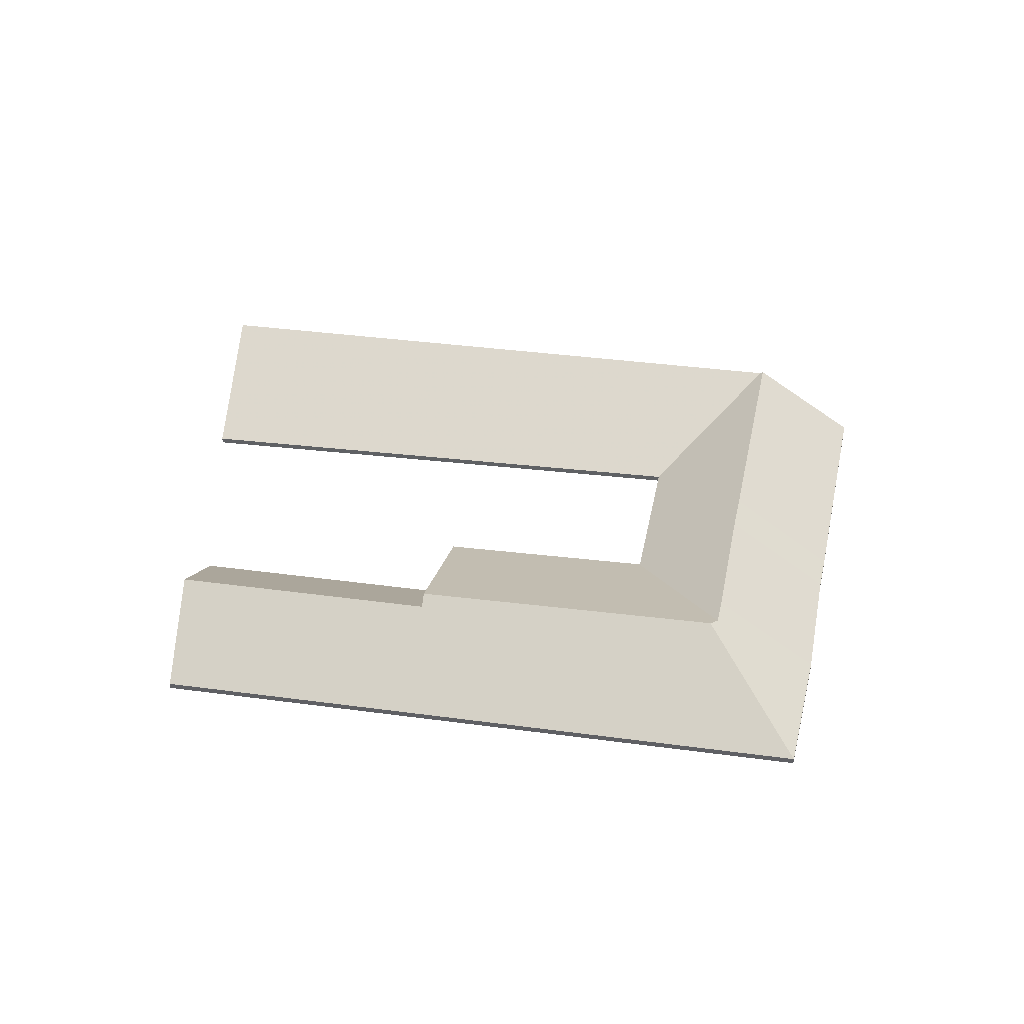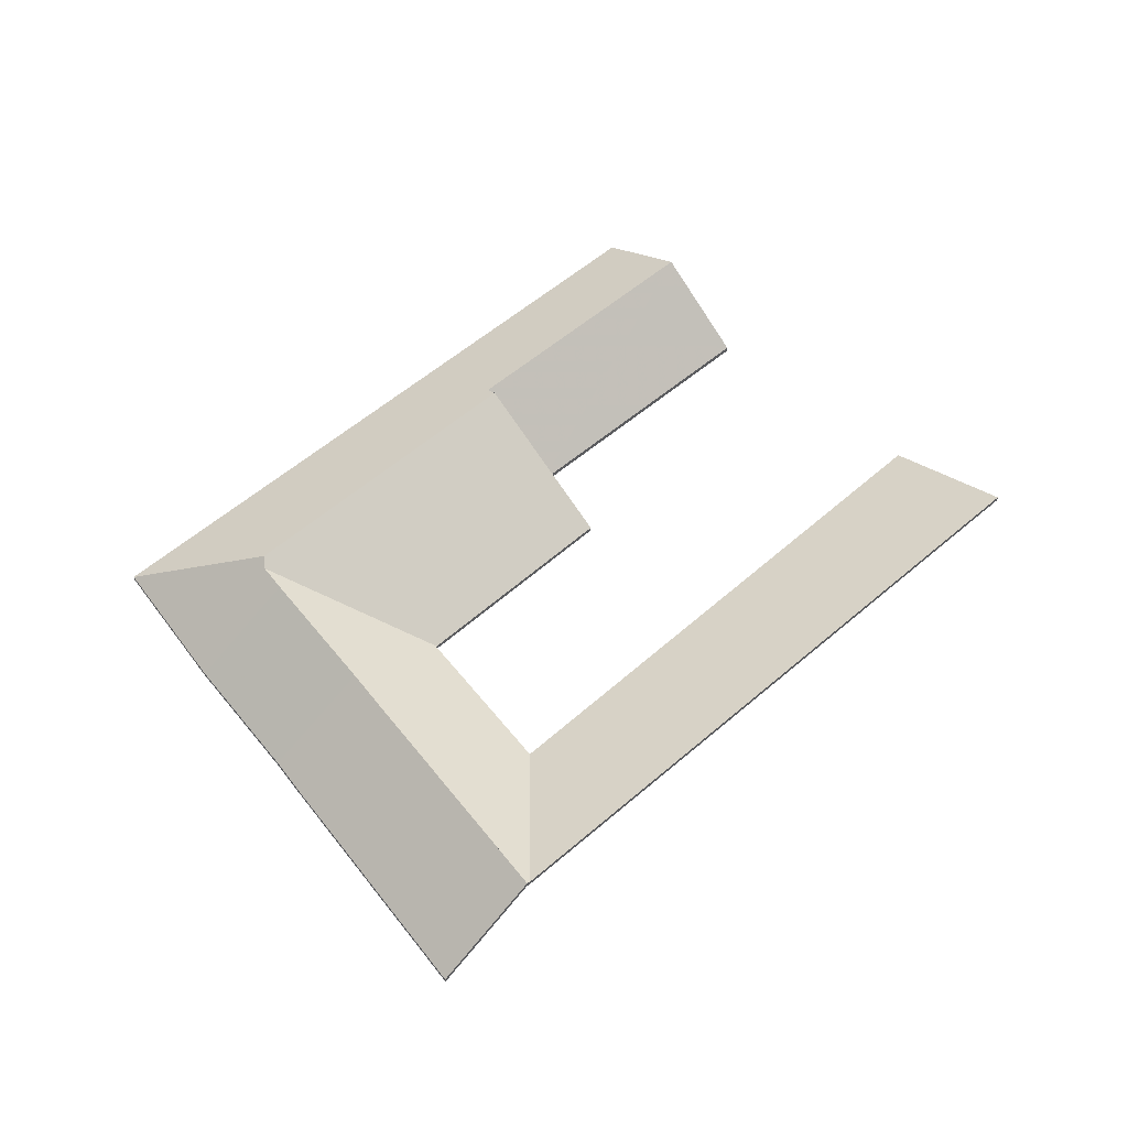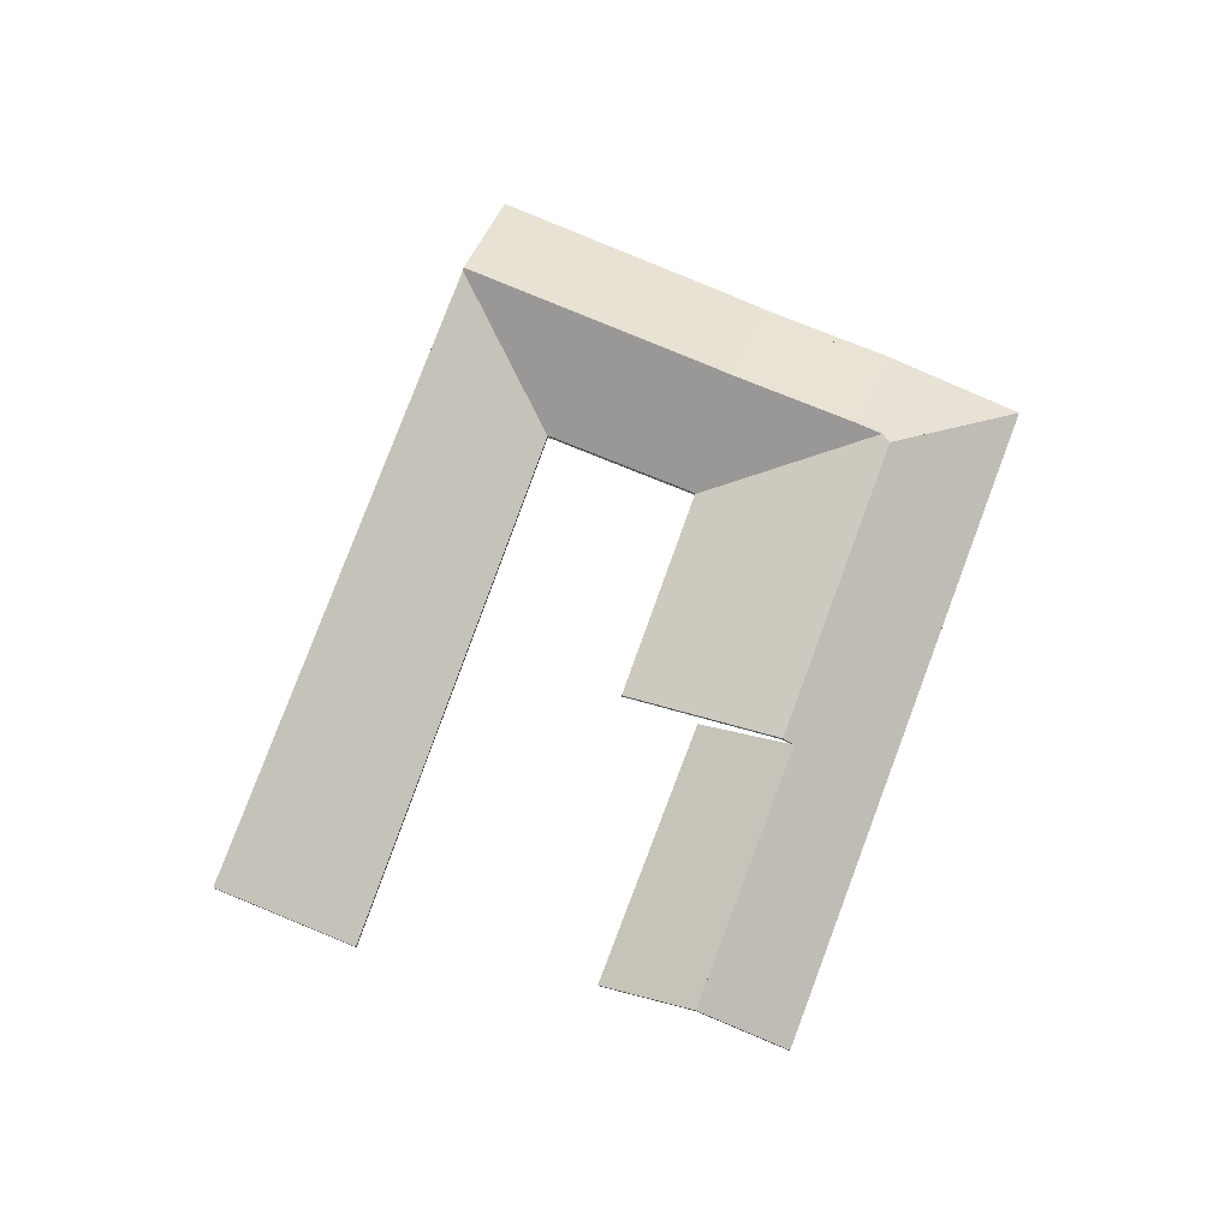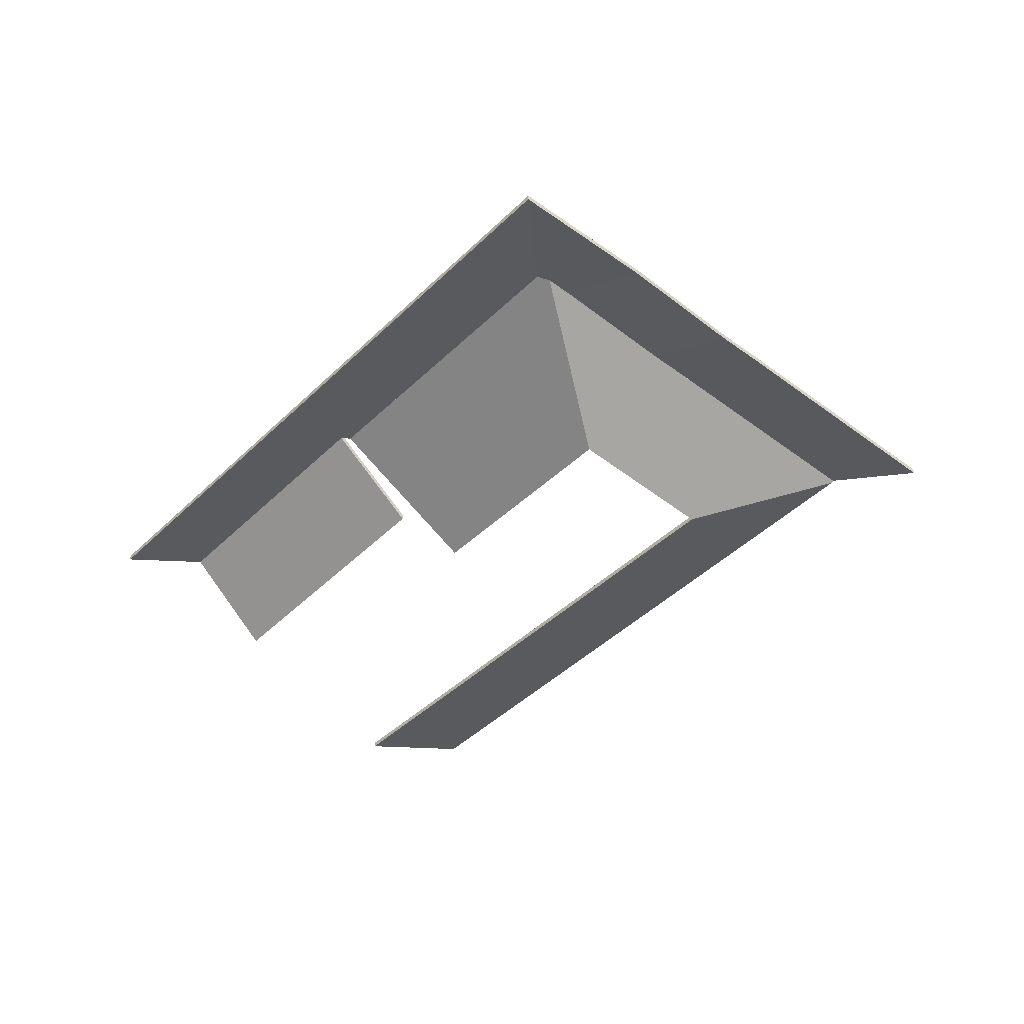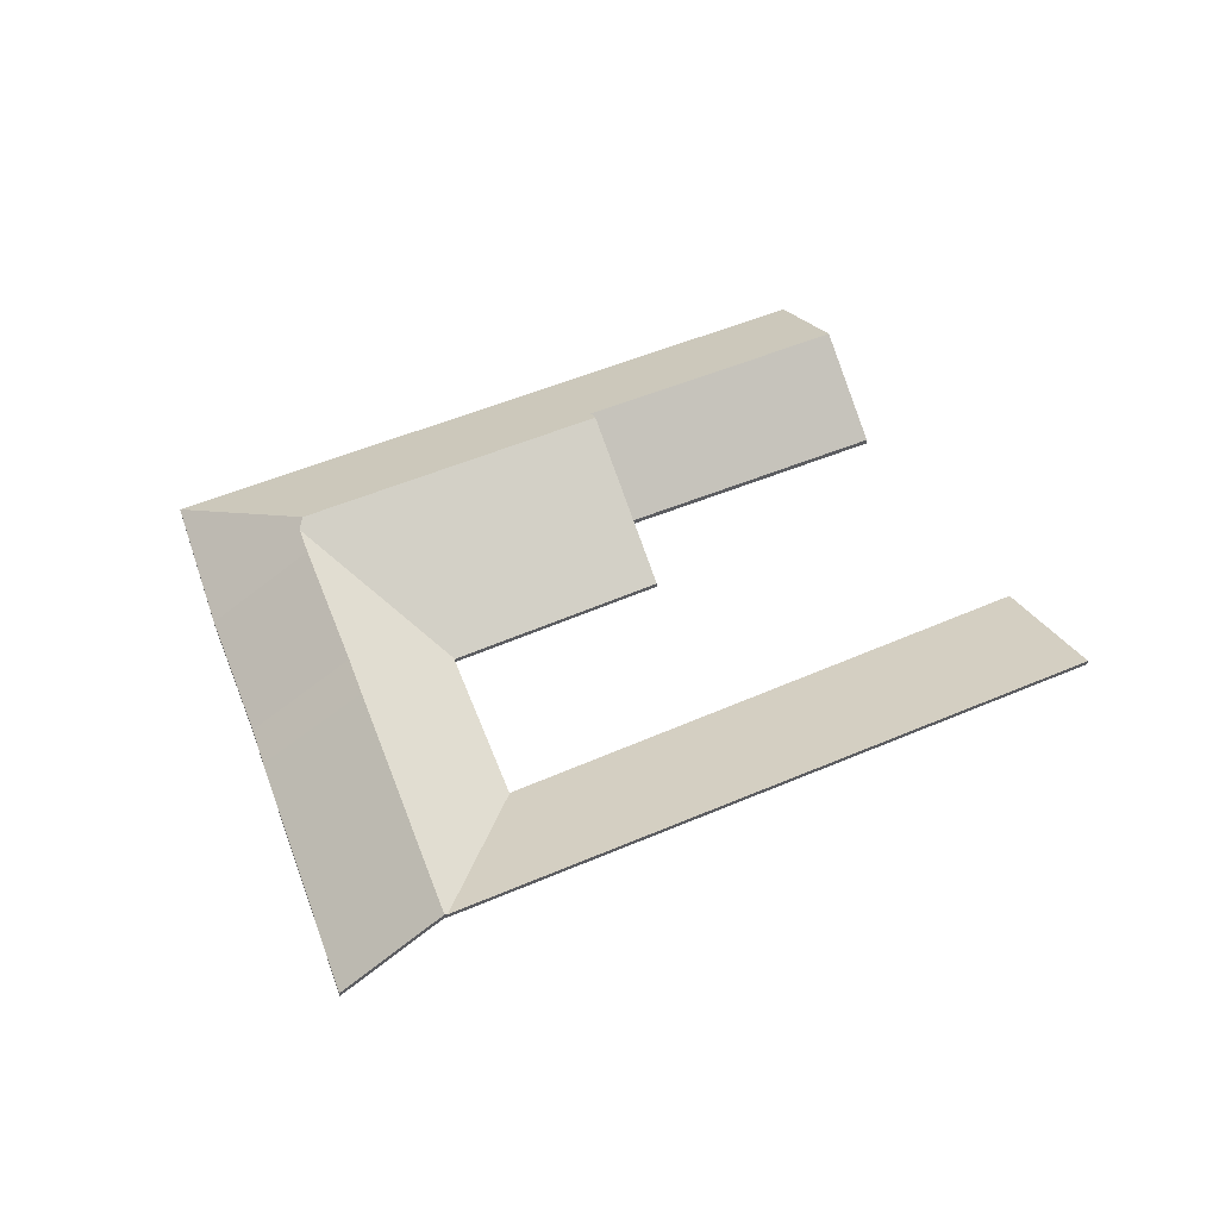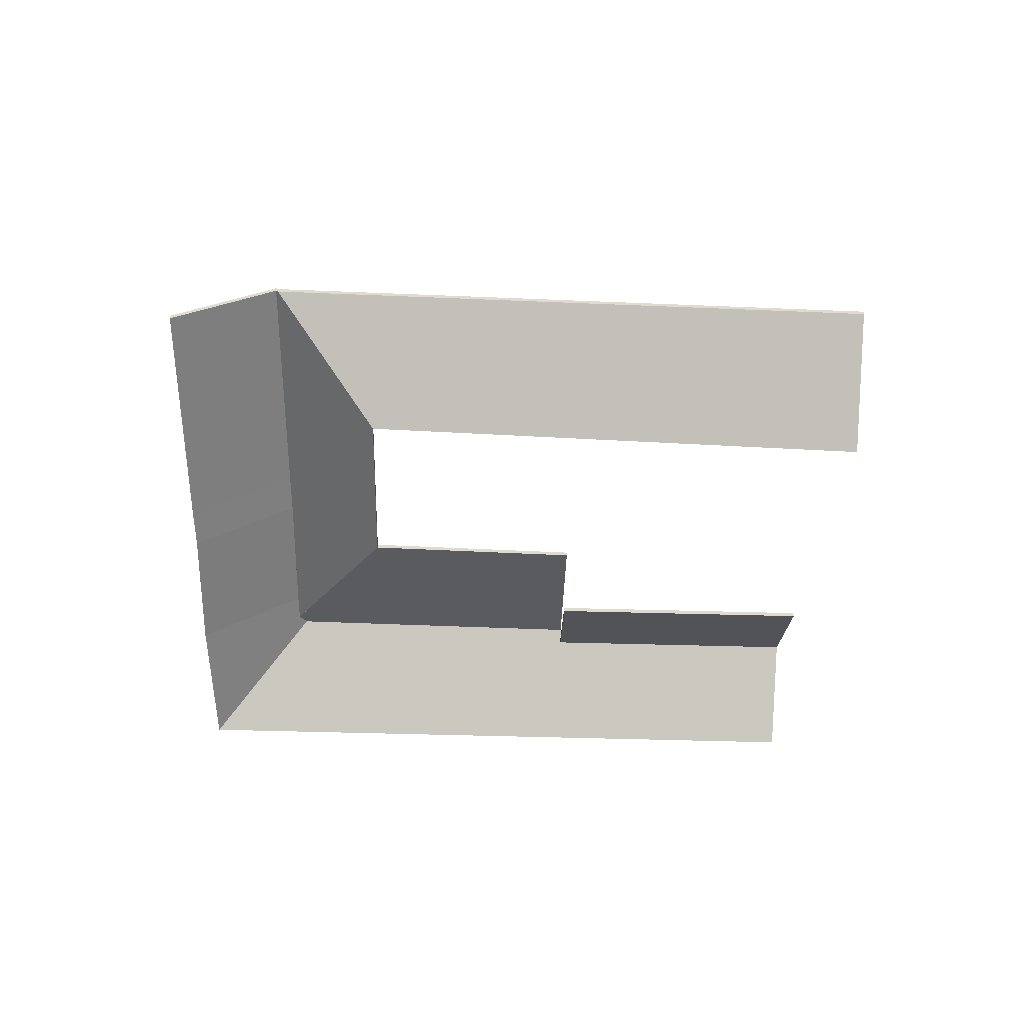
<metadata>
{"format":"obj","ext":"obj","renderer":"f3d","projection":"perspective","resolution":1024,"background":"white","views":[{"elev":41.2,"azim":-43.9,"up":"+Y"},{"elev":60.8,"azim":86.5,"up":"+Y"},{"elev":75.4,"azim":-122.4,"up":"+Y"},{"elev":-47.9,"azim":-6.0,"up":"+Y"},{"elev":57.8,"azim":104.1,"up":"+Y"},{"elev":-57.0,"azim":125.1,"up":"+Y"}]}
</metadata>
<code>
v -4.614 -0.04975 5.669
v -4.59 -0.07718 5.7
v -4.59 -0.07946 5.7
v -4.614 -0.05203 5.669
v -4.688 -0.05037 5.72
v -4.614 -0.04975 5.669
v -4.614 -0.05203 5.669
v -4.688 -0.05264 5.72
v -4.59 -0.07718 5.7
v -4.666 -0.07718 5.752
v -4.666 -0.07946 5.752
v -4.59 -0.07946 5.7
v -4.666 -0.07718 5.752
v -4.688 -0.05037 5.72
v -4.688 -0.05264 5.72
v -4.666 -0.07946 5.752
v -4.614 -0.04975 5.669
v -4.688 -0.05037 5.72
v -4.666 -0.07718 5.752
v -4.59 -0.07718 5.7
v -4.666 -0.07946 5.752
v -4.688 -0.05264 5.72
v -4.614 -0.05203 5.669
v -4.59 -0.07946 5.7
v -4.688 -0.05037 5.72
v -4.666 -0.07718 5.752
v -4.666 -0.07946 5.752
v -4.688 -0.05264 5.72
v -4.666 -0.07718 5.752
v -4.678 -0.07718 5.76
v -4.678 -0.07946 5.76
v -4.666 -0.07946 5.752
v -4.7 -0.05054 5.728
v -4.688 -0.05037 5.72
v -4.688 -0.05264 5.72
v -4.7 -0.05282 5.728
v -4.678 -0.07718 5.76
v -4.7 -0.05054 5.728
v -4.7 -0.05282 5.728
v -4.678 -0.07946 5.76
v -4.688 -0.05037 5.72
v -4.7 -0.05054 5.728
v -4.678 -0.07718 5.76
v -4.666 -0.07718 5.752
v -4.678 -0.07946 5.76
v -4.7 -0.05282 5.728
v -4.688 -0.05264 5.72
v -4.666 -0.07946 5.752
v -4.7 -0.05054 5.728
v -4.678 -0.07718 5.76
v -4.678 -0.07946 5.76
v -4.7 -0.05282 5.728
v -4.678 -0.07718 5.76
v -4.701 -0.07718 5.776
v -4.701 -0.07946 5.776
v -4.678 -0.07946 5.76
v -4.723 -0.05052 5.745
v -4.7 -0.05054 5.728
v -4.7 -0.05282 5.728
v -4.723 -0.05279 5.745
v -4.701 -0.07718 5.776
v -4.723 -0.05052 5.745
v -4.723 -0.05279 5.745
v -4.701 -0.07946 5.776
v -4.7 -0.05054 5.728
v -4.723 -0.05052 5.745
v -4.701 -0.07718 5.776
v -4.678 -0.07718 5.76
v -4.701 -0.07946 5.776
v -4.723 -0.05279 5.745
v -4.7 -0.05282 5.728
v -4.678 -0.07946 5.76
v -4.723 -0.05052 5.745
v -4.701 -0.07718 5.776
v -4.701 -0.07946 5.776
v -4.723 -0.05279 5.745
v -4.739 -0.0505 5.756
v -4.723 -0.05052 5.745
v -4.723 -0.05279 5.745
v -4.739 -0.05278 5.756
v -4.701 -0.07718 5.776
v -4.718 -0.07718 5.788
v -4.718 -0.07946 5.788
v -4.701 -0.07946 5.776
v -4.718 -0.07718 5.788
v -4.739 -0.0505 5.756
v -4.739 -0.05278 5.756
v -4.718 -0.07946 5.788
v -4.723 -0.05052 5.745
v -4.739 -0.0505 5.756
v -4.718 -0.07718 5.788
v -4.701 -0.07718 5.776
v -4.718 -0.07946 5.788
v -4.739 -0.05278 5.756
v -4.723 -0.05279 5.745
v -4.701 -0.07946 5.776
v -4.739 -0.0505 5.756
v -4.747 -0.05065 5.762
v -4.747 -0.05292 5.762
v -4.739 -0.05278 5.756
v -4.723 -0.05052 5.745
v -4.739 -0.0505 5.756
v -4.739 -0.05278 5.756
v -4.723 -0.05279 5.745
v -4.747 -0.05065 5.762
v -4.724 -0.0774 5.699
v -4.724 -0.07946 5.699
v -4.747 -0.05292 5.762
v -4.724 -0.0774 5.699
v -4.724 -0.07718 5.699
v -4.724 -0.07946 5.699
v -4.724 -0.07946 5.699
v -4.7 -0.05054 5.728
v -4.723 -0.05052 5.745
v -4.723 -0.05279 5.745
v -4.7 -0.05282 5.728
v -4.688 -0.05037 5.72
v -4.7 -0.05054 5.728
v -4.7 -0.05282 5.728
v -4.688 -0.05264 5.72
v -4.724 -0.07718 5.699
v -4.676 -0.07718 5.665
v -4.676 -0.07946 5.665
v -4.724 -0.07946 5.699
v -4.676 -0.07718 5.665
v -4.676 -0.07731 5.665
v -4.676 -0.07946 5.665
v -4.676 -0.07946 5.665
v -4.676 -0.07731 5.665
v -4.614 -0.05046 5.668
v -4.614 -0.05262 5.668
v -4.676 -0.07946 5.665
v -4.614 -0.04975 5.669
v -4.688 -0.05037 5.72
v -4.688 -0.05264 5.72
v -4.614 -0.05203 5.669
v -4.614 -0.05046 5.668
v -4.614 -0.04975 5.669
v -4.614 -0.05203 5.669
v -4.614 -0.05262 5.668
v -4.688 -0.05037 5.72
v -4.614 -0.04975 5.669
v -4.614 -0.05046 5.668
v -4.7 -0.05054 5.728
v -4.747 -0.05065 5.762
v -4.739 -0.0505 5.756
v -4.676 -0.07718 5.665
v -4.724 -0.07718 5.699
v -4.676 -0.07731 5.665
v -4.724 -0.0774 5.699
v -4.614 -0.05262 5.668
v -4.614 -0.05203 5.669
v -4.688 -0.05264 5.72
v -4.7 -0.05282 5.728
v -4.739 -0.05278 5.756
v -4.747 -0.05292 5.762
v -4.676 -0.07946 5.665
v -4.724 -0.07946 5.699
v -4.739 -0.0505 5.756
v -4.718 -0.07718 5.788
v -4.718 -0.07946 5.788
v -4.739 -0.05278 5.756
v -4.747 -0.05065 5.762
v -4.739 -0.0505 5.756
v -4.739 -0.05278 5.756
v -4.747 -0.05292 5.762
v -4.752 -0.04898 5.762
v -4.747 -0.05065 5.762
v -4.747 -0.05292 5.762
v -4.752 -0.05113 5.762
v -4.718 -0.07718 5.788
v -4.762 -0.07718 5.816
v -4.762 -0.07946 5.816
v -4.718 -0.07946 5.788
v -4.762 -0.07718 5.816
v -4.752 -0.04898 5.762
v -4.752 -0.05113 5.762
v -4.762 -0.07946 5.816
v -4.718 -0.07718 5.788
v -4.739 -0.0505 5.756
v -4.747 -0.05065 5.762
v -4.762 -0.07718 5.816
v -4.752 -0.04898 5.762
v -4.762 -0.07946 5.816
v -4.752 -0.05113 5.762
v -4.747 -0.05292 5.762
v -4.718 -0.07946 5.788
v -4.739 -0.05278 5.756
v -4.821 -0.04966 5.671
v -4.773 -0.0774 5.636
v -4.773 -0.07946 5.636
v -4.821 -0.0518 5.671
v -4.773 -0.0774 5.636
v -4.724 -0.0774 5.699
v -4.724 -0.07946 5.699
v -4.773 -0.07946 5.636
v -4.752 -0.04898 5.762
v -4.821 -0.04966 5.671
v -4.821 -0.0518 5.671
v -4.752 -0.05113 5.762
v -4.747 -0.05065 5.762
v -4.752 -0.04898 5.762
v -4.752 -0.05113 5.762
v -4.747 -0.05292 5.762
v -4.724 -0.0774 5.699
v -4.747 -0.05065 5.762
v -4.747 -0.05292 5.762
v -4.724 -0.07946 5.699
v -4.752 -0.04898 5.762
v -4.747 -0.05065 5.762
v -4.724 -0.0774 5.699
v -4.773 -0.0774 5.636
v -4.821 -0.04966 5.671
v -4.724 -0.07946 5.699
v -4.747 -0.05292 5.762
v -4.752 -0.05113 5.762
v -4.821 -0.0518 5.671
v -4.773 -0.07946 5.636
v -4.614 -0.05046 5.668
v -4.676 -0.07731 5.665
v -4.676 -0.07946 5.665
v -4.614 -0.05262 5.668
v -4.761 -0.04908 5.479
v -4.614 -0.05046 5.668
v -4.614 -0.05262 5.668
v -4.761 -0.05123 5.479
v -4.799 -0.07731 5.509
v -4.761 -0.04908 5.479
v -4.761 -0.05123 5.479
v -4.799 -0.07946 5.509
v -4.676 -0.07731 5.665
v -4.799 -0.07731 5.509
v -4.799 -0.07946 5.509
v -4.676 -0.07946 5.665
v -4.761 -0.04908 5.479
v -4.799 -0.07731 5.509
v -4.676 -0.07731 5.665
v -4.614 -0.05046 5.668
v -4.676 -0.07946 5.665
v -4.799 -0.07946 5.509
v -4.761 -0.05123 5.479
v -4.614 -0.05262 5.668
v -4.883 -0.05268 5.595
v -4.856 -0.07718 5.573
v -4.856 -0.07946 5.573
v -4.883 -0.05496 5.595
v -4.825 -0.05273 5.674
v -4.883 -0.05268 5.595
v -4.883 -0.05496 5.595
v -4.825 -0.055 5.674
v -4.856 -0.07718 5.573
v -4.796 -0.07718 5.653
v -4.796 -0.07946 5.653
v -4.856 -0.07946 5.573
v -4.796 -0.07718 5.653
v -4.825 -0.05273 5.674
v -4.825 -0.055 5.674
v -4.796 -0.07946 5.653
v -4.883 -0.05268 5.595
v -4.825 -0.05273 5.674
v -4.796 -0.07718 5.653
v -4.856 -0.07718 5.573
v -4.796 -0.07946 5.653
v -4.825 -0.055 5.674
v -4.883 -0.05496 5.595
v -4.856 -0.07946 5.573
v -4.752 -0.04898 5.762
v -4.762 -0.07718 5.816
v -4.762 -0.07946 5.816
v -4.752 -0.05113 5.762
v -4.821 -0.04966 5.671
v -4.752 -0.04898 5.762
v -4.752 -0.05113 5.762
v -4.821 -0.0518 5.671
v -4.825 -0.05273 5.674
v -4.821 -0.04966 5.671
v -4.821 -0.0518 5.671
v -4.825 -0.055 5.674
v -4.762 -0.07718 5.816
v -4.91 -0.07718 5.617
v -4.91 -0.07946 5.617
v -4.762 -0.07946 5.816
v -4.883 -0.05268 5.595
v -4.825 -0.05273 5.674
v -4.825 -0.055 5.674
v -4.883 -0.05496 5.595
v -4.91 -0.07718 5.617
v -4.883 -0.05268 5.595
v -4.883 -0.05496 5.595
v -4.91 -0.07946 5.617
v -4.752 -0.04898 5.762
v -4.821 -0.04966 5.671
v -4.825 -0.05273 5.674
v -4.762 -0.07718 5.816
v -4.91 -0.07718 5.617
v -4.883 -0.05268 5.595
v -4.825 -0.055 5.674
v -4.821 -0.0518 5.671
v -4.752 -0.05113 5.762
v -4.91 -0.07946 5.617
v -4.883 -0.05496 5.595
v -4.762 -0.07946 5.816
f 1 2 3
f 1 3 4
f 5 6 7
f 5 7 8
f 9 10 11
f 9 11 12
f 13 14 15
f 13 15 16
f 17 18 19
f 17 19 20
f 21 22 23
f 21 23 24
f 25 26 27
f 25 27 28
f 29 30 31
f 29 31 32
f 33 34 35
f 33 35 36
f 37 38 39
f 37 39 40
f 41 42 43
f 41 43 44
f 45 46 47
f 45 47 48
f 49 50 51
f 49 51 52
f 53 54 55
f 53 55 56
f 57 58 59
f 57 59 60
f 61 62 63
f 61 63 64
f 65 66 67
f 65 67 68
f 69 70 71
f 69 71 72
f 73 74 75
f 73 75 76
f 77 78 79
f 77 79 80
f 81 82 83
f 81 83 84
f 85 86 87
f 85 87 88
f 89 90 91
f 89 91 92
f 93 94 95
f 93 95 96
f 97 98 99
f 97 99 100
f 101 102 103
f 101 103 104
f 105 106 107
f 105 107 108
f 109 110 111
f 109 111 112
f 113 114 115
f 113 115 116
f 117 118 119
f 117 119 120
f 121 122 123
f 121 123 124
f 125 126 127
f 125 127 128
f 129 130 131
f 129 131 132
f 133 134 135
f 133 135 136
f 137 138 139
f 137 139 140
f 141 142 143
f 144 141 143
f 145 146 144
f 145 144 143
f 147 148 145
f 147 145 143
f 149 147 143
f 150 145 148
f 151 152 153
f 151 153 154
f 154 155 156
f 157 151 154
f 157 154 156
f 157 156 158
f 159 160 161
f 159 161 162
f 163 164 165
f 163 165 166
f 167 168 169
f 167 169 170
f 171 172 173
f 171 173 174
f 175 176 177
f 175 177 178
f 179 180 181
f 179 181 182
f 182 181 183
f 184 185 186
f 184 186 187
f 187 186 188
f 189 190 191
f 189 191 192
f 193 194 195
f 193 195 196
f 197 198 199
f 197 199 200
f 201 202 203
f 201 203 204
f 205 206 207
f 205 207 208
f 209 210 211
f 209 211 212
f 209 212 213
f 214 215 216
f 214 216 217
f 214 217 218
f 219 220 221
f 219 221 222
f 223 224 225
f 223 225 226
f 227 228 229
f 227 229 230
f 231 232 233
f 231 233 234
f 235 236 237
f 235 237 238
f 239 240 241
f 239 241 242
f 243 244 245
f 243 245 246
f 247 248 249
f 247 249 250
f 251 252 253
f 251 253 254
f 255 256 257
f 255 257 258
f 259 260 261
f 259 261 262
f 263 264 265
f 263 265 266
f 267 268 269
f 267 269 270
f 271 272 273
f 271 273 274
f 275 276 277
f 275 277 278
f 279 280 281
f 279 281 282
f 283 284 285
f 283 285 286
f 287 288 289
f 287 289 290
f 291 292 293
f 294 291 293
f 294 293 295
f 295 293 296
f 297 298 299
f 300 301 297
f 300 297 302
f 302 297 299

</code>
